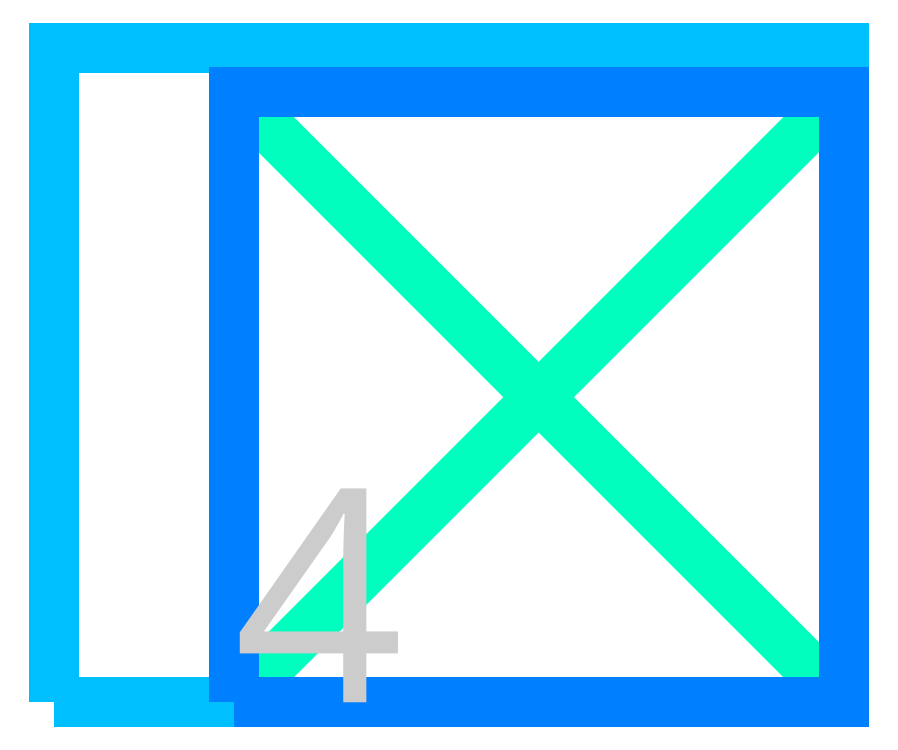
<metadata>
{"format":"dxf","ext":"dxf","renderer":"ezdxf+matplotlib","layout":"modelspace","background":"white","min_lineweight":24,"dpi":150}
</metadata>
<code>
0
SECTION
2
ENTITIES
0
LWPOLYLINE
8
PIXEL
90
4
70
1
10
-2350
20
1602
10
-675.7
20
1602
10
-675.7
20
1702
10
-2350
20
1702
0
LWPOLYLINE
8
PIXEL
90
4
70
1
10
-2350
20
-1478
10
-2346
20
-1478
10
-2346
20
1482
10
-2350
20
1482
0
LWPOLYLINE
8
PIXEL
90
4
70
1
10
-2342
20
-1482
10
-2338
20
-1482
10
-2338
20
1478
10
-2342
20
1478
0
LWPOLYLINE
8
PIXEL
90
4
70
1
10
-2334
20
-1478
10
-2330
20
-1478
10
-2330
20
1482
10
-2334
20
1482
0
LWPOLYLINE
8
PIXEL
90
4
70
1
10
-2326
20
-1482
10
-2322
20
-1482
10
-2322
20
1478
10
-2326
20
1478
0
LWPOLYLINE
8
PIXEL
90
4
70
1
10
-2318
20
-1478
10
-2314
20
-1478
10
-2314
20
1482
10
-2318
20
1482
0
LWPOLYLINE
8
PIXEL
90
4
70
1
10
-2310
20
-1482
10
-2306
20
-1482
10
-2306
20
1478
10
-2310
20
1478
0
LWPOLYLINE
8
PIXEL
90
4
70
1
10
-2302
20
-1478
10
-2298
20
-1478
10
-2298
20
1482
10
-2302
20
1482
0
LWPOLYLINE
8
PIXEL
90
4
70
1
10
-2294
20
-1482
10
-2290
20
-1482
10
-2290
20
1478
10
-2294
20
1478
0
LWPOLYLINE
8
PIXEL
90
4
70
1
10
-2286
20
-1478
10
-2282
20
-1478
10
-2282
20
1482
10
-2286
20
1482
0
LWPOLYLINE
8
PIXEL
90
4
70
1
10
-2278
20
-1482
10
-2274
20
-1482
10
-2274
20
1478
10
-2278
20
1478
0
LWPOLYLINE
8
PIXEL
90
4
70
1
10
-2270
20
-1478
10
-2266
20
-1478
10
-2266
20
1482
10
-2270
20
1482
0
LWPOLYLINE
8
PIXEL
90
4
70
1
10
-2262
20
-1482
10
-2258
20
-1482
10
-2258
20
1478
10
-2262
20
1478
0
LWPOLYLINE
8
PIXEL
90
4
70
1
10
-2254
20
-1478
10
-2250
20
-1478
10
-2250
20
1482
10
-2254
20
1482
0
LWPOLYLINE
8
PIXEL
90
4
70
1
10
-2246
20
-1482
10
-2242
20
-1482
10
-2242
20
1478
10
-2246
20
1478
0
LWPOLYLINE
8
PIXEL
90
4
70
1
10
-2238
20
-1478
10
-2234
20
-1478
10
-2234
20
1482
10
-2238
20
1482
0
LWPOLYLINE
8
PIXEL
90
4
70
1
10
-2230
20
-1482
10
-2226
20
-1482
10
-2226
20
1478
10
-2230
20
1478
0
LWPOLYLINE
8
PIXEL
90
4
70
1
10
-2222
20
-1478
10
-2218
20
-1478
10
-2218
20
1482
10
-2222
20
1482
0
LWPOLYLINE
8
PIXEL
90
4
70
1
10
-2214
20
-1482
10
-2210
20
-1482
10
-2210
20
1478
10
-2214
20
1478
0
LWPOLYLINE
8
PIXEL
90
4
70
1
10
-2206
20
-1478
10
-2202
20
-1478
10
-2202
20
1482
10
-2206
20
1482
0
LWPOLYLINE
8
PIXEL
90
4
70
1
10
-2198
20
-1482
10
-2194
20
-1482
10
-2194
20
1478
10
-2198
20
1478
0
LWPOLYLINE
8
PIXEL
90
4
70
1
10
-2190
20
-1478
10
-2186
20
-1478
10
-2186
20
1482
10
-2190
20
1482
0
LWPOLYLINE
8
PIXEL
90
4
70
1
10
-2182
20
-1482
10
-2178
20
-1482
10
-2178
20
1478
10
-2182
20
1478
0
LWPOLYLINE
8
PIXEL
90
4
70
1
10
-2174
20
-1478
10
-2170
20
-1478
10
-2170
20
1482
10
-2174
20
1482
0
LWPOLYLINE
8
PIXEL
90
4
70
1
10
-2166
20
-1482
10
-2162
20
-1482
10
-2162
20
1478
10
-2166
20
1478
0
LWPOLYLINE
8
PIXEL
90
4
70
1
10
-2158
20
-1478
10
-2154
20
-1478
10
-2154
20
1482
10
-2158
20
1482
0
LWPOLYLINE
8
PIXEL
90
4
70
1
10
-2150
20
-1482
10
-2146
20
-1482
10
-2146
20
1478
10
-2150
20
1478
0
LWPOLYLINE
8
PIXEL
90
4
70
1
10
-2142
20
-1478
10
-2138
20
-1478
10
-2138
20
1482
10
-2142
20
1482
0
LWPOLYLINE
8
PIXEL
90
4
70
1
10
-2134
20
-1482
10
-2130
20
-1482
10
-2130
20
1478
10
-2134
20
1478
0
LWPOLYLINE
8
PIXEL
90
4
70
1
10
-2126
20
-1478
10
-2122
20
-1478
10
-2122
20
1482
10
-2126
20
1482
0
LWPOLYLINE
8
PIXEL
90
4
70
1
10
-2118
20
-1482
10
-2114
20
-1482
10
-2114
20
1478
10
-2118
20
1478
0
LWPOLYLINE
8
PIXEL
90
4
70
1
10
-2110
20
-1478
10
-2106
20
-1478
10
-2106
20
1482
10
-2110
20
1482
0
LWPOLYLINE
8
PIXEL
90
4
70
1
10
-2102
20
-1482
10
-2098
20
-1482
10
-2098
20
1478
10
-2102
20
1478
0
LWPOLYLINE
8
PIXEL
90
4
70
1
10
-2094
20
-1478
10
-2090
20
-1478
10
-2090
20
1482
10
-2094
20
1482
0
LWPOLYLINE
8
PIXEL
90
4
70
1
10
-2086
20
-1482
10
-2082
20
-1482
10
-2082
20
1478
10
-2086
20
1478
0
LWPOLYLINE
8
PIXEL
90
4
70
1
10
-2078
20
-1478
10
-2074
20
-1478
10
-2074
20
1482
10
-2078
20
1482
0
LWPOLYLINE
8
PIXEL
90
4
70
1
10
-2070
20
-1482
10
-2066
20
-1482
10
-2066
20
1478
10
-2070
20
1478
0
LWPOLYLINE
8
PIXEL
90
4
70
1
10
-2062
20
-1478
10
-2058
20
-1478
10
-2058
20
1482
10
-2062
20
1482
0
LWPOLYLINE
8
PIXEL
90
4
70
1
10
-2054
20
-1482
10
-2050
20
-1482
10
-2050
20
1478
10
-2054
20
1478
0
LWPOLYLINE
8
PIXEL
90
4
70
1
10
-2046
20
-1478
10
-2042
20
-1478
10
-2042
20
1482
10
-2046
20
1482
0
LWPOLYLINE
8
PIXEL
90
4
70
1
10
-2038
20
-1482
10
-2034
20
-1482
10
-2034
20
1478
10
-2038
20
1478
0
LWPOLYLINE
8
PIXEL
90
4
70
1
10
-2030
20
-1478
10
-2026
20
-1478
10
-2026
20
1482
10
-2030
20
1482
0
LWPOLYLINE
8
PIXEL
90
4
70
1
10
-2022
20
-1482
10
-2018
20
-1482
10
-2018
20
1478
10
-2022
20
1478
0
LWPOLYLINE
8
PIXEL
90
4
70
1
10
-2014
20
-1478
10
-2010
20
-1478
10
-2010
20
1482
10
-2014
20
1482
0
LWPOLYLINE
8
PIXEL
90
4
70
1
10
-2006
20
-1482
10
-2002
20
-1482
10
-2002
20
1478
10
-2006
20
1478
0
LWPOLYLINE
8
PIXEL
90
4
70
1
10
-1998
20
-1478
10
-1994
20
-1478
10
-1994
20
1482
10
-1998
20
1482
0
LWPOLYLINE
8
PIXEL
90
4
70
1
10
-1990
20
-1482
10
-1986
20
-1482
10
-1986
20
1478
10
-1990
20
1478
0
LWPOLYLINE
8
PIXEL
90
4
70
1
10
-1982
20
-1478
10
-1978
20
-1478
10
-1978
20
1482
10
-1982
20
1482
0
LWPOLYLINE
8
PIXEL
90
4
70
1
10
-1974
20
-1482
10
-1970
20
-1482
10
-1970
20
1478
10
-1974
20
1478
0
LWPOLYLINE
8
PIXEL
90
4
70
1
10
-1966
20
-1478
10
-1962
20
-1478
10
-1962
20
1482
10
-1966
20
1482
0
LWPOLYLINE
8
PIXEL
90
4
70
1
10
-1958
20
-1482
10
-1954
20
-1482
10
-1954
20
1478
10
-1958
20
1478
0
LWPOLYLINE
8
PIXEL
90
4
70
1
10
-1950
20
-1478
10
-1946
20
-1478
10
-1946
20
1482
10
-1950
20
1482
0
LWPOLYLINE
8
PIXEL
90
4
70
1
10
-1942
20
-1482
10
-1938
20
-1482
10
-1938
20
1478
10
-1942
20
1478
0
LWPOLYLINE
8
PIXEL
90
4
70
1
10
-1934
20
-1478
10
-1930
20
-1478
10
-1930
20
1482
10
-1934
20
1482
0
LWPOLYLINE
8
PIXEL
90
4
70
1
10
-1926
20
-1482
10
-1922
20
-1482
10
-1922
20
1478
10
-1926
20
1478
0
LWPOLYLINE
8
PIXEL
90
4
70
1
10
-1918
20
-1478
10
-1914
20
-1478
10
-1914
20
1482
10
-1918
20
1482
0
LWPOLYLINE
8
PIXEL
90
4
70
1
10
-1910
20
-1482
10
-1906
20
-1482
10
-1906
20
1478
10
-1910
20
1478
0
LWPOLYLINE
8
PIXEL
90
4
70
1
10
-1902
20
-1478
10
-1898
20
-1478
10
-1898
20
1482
10
-1902
20
1482
0
LWPOLYLINE
8
PIXEL
90
4
70
1
10
-1894
20
-1482
10
-1890
20
-1482
10
-1890
20
1478
10
-1894
20
1478
0
LWPOLYLINE
8
PIXEL
90
4
70
1
10
-1886
20
-1478
10
-1882
20
-1478
10
-1882
20
1482
10
-1886
20
1482
0
LWPOLYLINE
8
PIXEL
90
4
70
1
10
-1878
20
-1482
10
-1874
20
-1482
10
-1874
20
1478
10
-1878
20
1478
0
LWPOLYLINE
8
PIXEL
90
4
70
1
10
-1870
20
-1478
10
-1866
20
-1478
10
-1866
20
1482
10
-1870
20
1482
0
LWPOLYLINE
8
PIXEL
90
4
70
1
10
-1862
20
-1482
10
-1858
20
-1482
10
-1858
20
1478
10
-1862
20
1478
0
LWPOLYLINE
8
PIXEL
90
4
70
1
10
-1854
20
-1478
10
-1850
20
-1478
10
-1850
20
1482
10
-1854
20
1482
0
LWPOLYLINE
8
PIXEL
90
4
70
1
10
-1846
20
-1482
10
-1842
20
-1482
10
-1842
20
1478
10
-1846
20
1478
0
LWPOLYLINE
8
PIXEL
90
4
70
1
10
-1838
20
-1478
10
-1834
20
-1478
10
-1834
20
1482
10
-1838
20
1482
0
LWPOLYLINE
8
PIXEL
90
4
70
1
10
-1830
20
-1482
10
-1826
20
-1482
10
-1826
20
1478
10
-1830
20
1478
0
LWPOLYLINE
8
PIXEL
90
4
70
1
10
-1822
20
-1478
10
-1818
20
-1478
10
-1818
20
1482
10
-1822
20
1482
0
LWPOLYLINE
8
PIXEL
90
4
70
1
10
-1814
20
-1482
10
-1810
20
-1482
10
-1810
20
1478
10
-1814
20
1478
0
LWPOLYLINE
8
PIXEL
90
4
70
1
10
-1806
20
-1478
10
-1802
20
-1478
10
-1802
20
1482
10
-1806
20
1482
0
LWPOLYLINE
8
PIXEL
90
4
70
1
10
-1798
20
-1482
10
-1794
20
-1482
10
-1794
20
1478
10
-1798
20
1478
0
LWPOLYLINE
8
PIXEL
90
4
70
1
10
-1790
20
-1478
10
-1786
20
-1478
10
-1786
20
1482
10
-1790
20
1482
0
LWPOLYLINE
8
PIXEL
90
4
70
1
10
-1782
20
-1482
10
-1778
20
-1482
10
-1778
20
1478
10
-1782
20
1478
0
LWPOLYLINE
8
PIXEL
90
4
70
1
10
-1774
20
-1478
10
-1770
20
-1478
10
-1770
20
1482
10
-1774
20
1482
0
LWPOLYLINE
8
PIXEL
90
4
70
1
10
-1766
20
-1482
10
-1762
20
-1482
10
-1762
20
1478
10
-1766
20
1478
0
LWPOLYLINE
8
PIXEL
90
4
70
1
10
-1758
20
-1478
10
-1754
20
-1478
10
-1754
20
1482
10
-1758
20
1482
0
LWPOLYLINE
8
PIXEL
90
4
70
1
10
-1750
20
-1482
10
-1746
20
-1482
10
-1746
20
1478
10
-1750
20
1478
0
LWPOLYLINE
8
PIXEL
90
4
70
1
10
-1742
20
-1478
10
-1738
20
-1478
10
-1738
20
1482
10
-1742
20
1482
0
LWPOLYLINE
8
PIXEL
90
4
70
1
10
-1734
20
-1482
10
-1730
20
-1482
10
-1730
20
1478
10
-1734
20
1478
0
LWPOLYLINE
8
PIXEL
90
4
70
1
10
-1726
20
-1478
10
-1722
20
-1478
10
-1722
20
1482
10
-1726
20
1482
0
LWPOLYLINE
8
PIXEL
90
4
70
1
10
-1718
20
-1482
10
-1714
20
-1482
10
-1714
20
1478
10
-1718
20
1478
0
LWPOLYLINE
8
PIXEL
90
4
70
1
10
-1710
20
-1478
10
-1706
20
-1478
10
-1706
20
1482
10
-1710
20
1482
0
LWPOLYLINE
8
PIXEL
90
4
70
1
10
-1702
20
-1482
10
-1698
20
-1482
10
-1698
20
1478
10
-1702
20
1478
0
LWPOLYLINE
8
PIXEL
90
4
70
1
10
-1694
20
-1478
10
-1690
20
-1478
10
-1690
20
1482
10
-1694
20
1482
0
LWPOLYLINE
8
PIXEL
90
4
70
1
10
-1686
20
-1482
10
-1682
20
-1482
10
-1682
20
1478
10
-1686
20
1478
0
LWPOLYLINE
8
PIXEL
90
4
70
1
10
-1678
20
-1478
10
-1674
20
-1478
10
-1674
20
1482
10
-1678
20
1482
0
LWPOLYLINE
8
PIXEL
90
4
70
1
10
-1670
20
-1482
10
-1666
20
-1482
10
-1666
20
1478
10
-1670
20
1478
0
LWPOLYLINE
8
PIXEL
90
4
70
1
10
-1662
20
-1478
10
-1658
20
-1478
10
-1658
20
1482
10
-1662
20
1482
0
LWPOLYLINE
8
PIXEL
90
4
70
1
10
-1654
20
-1482
10
-1650
20
-1482
10
-1650
20
1478
10
-1654
20
1478
0
LWPOLYLINE
8
PIXEL
90
4
70
1
10
-1646
20
-1478
10
-1642
20
-1478
10
-1642
20
1482
10
-1646
20
1482
0
LWPOLYLINE
8
PIXEL
90
4
70
1
10
-1638
20
-1482
10
-1634
20
-1482
10
-1634
20
1478
10
-1638
20
1478
0
LWPOLYLINE
8
PIXEL
90
4
70
1
10
-1630
20
-1478
10
-1626
20
-1478
10
-1626
20
1482
10
-1630
20
1482
0
LWPOLYLINE
8
PIXEL
90
4
70
1
10
-1622
20
-1482
10
-1618
20
-1482
10
-1618
20
1478
10
-1622
20
1478
0
LWPOLYLINE
8
PIXEL
90
4
70
1
10
-1614
20
-1478
10
-1610
20
-1478
10
-1610
20
1482
10
-1614
20
1482
0
LWPOLYLINE
8
PIXEL
90
4
70
1
10
-1606
20
-1482
10
-1602
20
-1482
10
-1602
20
1478
10
-1606
20
1478
0
LWPOLYLINE
8
PIXEL
90
4
70
1
10
-1598
20
-1478
10
-1594
20
-1478
10
-1594
20
1482
10
-1598
20
1482
0
LWPOLYLINE
8
PIXEL
90
4
70
1
10
-1590
20
-1482
10
-1586
20
-1482
10
-1586
20
1478
10
-1590
20
1478
0
LWPOLYLINE
8
PIXEL
90
4
70
1
10
-2358
20
-1482
10
-2354
20
-1482
10
-2354
20
501.1
10
-2358
20
501.1
0
LWPOLYLINE
8
PIXEL
90
4
70
1
10
-2350
20
1482
10
-1586
20
1482
10
-1586
20
1486
10
-2350
20
1486
0
LWPOLYLINE
8
PIXEL
90
4
70
1
10
-2358
20
-1486
10
-1586
20
-1486
10
-1586
20
-1482
10
-2358
20
-1482
0
LWPOLYLINE
8
PIXEL
90
4
70
1
10
-1488
20
-1486
10
-1482
20
-1486
10
-1482
20
-1482
10
-1488
20
-1482
0
LWPOLYLINE
8
PIXEL
90
4
70
1
10
-1486
20
-1486
10
-1058
20
-1486
10
-1058
20
-1482
10
-1486
20
-1482
0
LWPOLYLINE
8
PIXEL
90
4
70
1
10
-1062
20
-1486
10
-1058
20
-1486
10
-1058
20
-1058
10
-1062
20
-1058
0
LWPOLYLINE
8
PIXEL
90
4
70
1
10
-1486
20
-1062
10
-1058
20
-1062
10
-1058
20
-1058
10
-1486
20
-1058
0
LWPOLYLINE
8
PIXEL
90
4
70
1
10
-1486
20
-1062
10
-1482
20
-1062
10
-1482
20
-633.9
10
-1486
20
-633.9
0
LWPOLYLINE
8
PIXEL
90
4
70
1
10
-1486
20
-637.9
10
-1482
20
-637.9
10
-1482
20
-210
10
-1486
20
-210
0
LWPOLYLINE
8
PIXEL
90
4
70
1
10
-1486
20
-214
10
-1058
20
-214
10
-1058
20
-210
10
-1486
20
-210
0
LWPOLYLINE
8
PIXEL
90
4
70
1
10
-1062
20
-637.9
10
-1058
20
-637.9
10
-1058
20
-210
10
-1062
20
-210
0
LWPOLYLINE
8
PIXEL
90
4
70
1
10
-1062
20
-637.9
10
-633.9
20
-637.9
10
-633.9
20
-633.9
10
-1062
20
-633.9
0
LWPOLYLINE
8
PIXEL
90
4
70
1
10
-637.9
20
-637.9
10
-633.9
20
-637.9
10
-633.9
20
-210
10
-637.9
20
-210
0
LWPOLYLINE
8
PIXEL
90
4
70
1
10
-637.9
20
-214
10
-210
20
-214
10
-210
20
-210
10
-637.9
20
-210
0
LWPOLYLINE
8
PIXEL
90
4
70
1
10
-214
20
-637.9
10
-210
20
-637.9
10
-210
20
-210
10
-214
20
-210
0
LWPOLYLINE
8
PIXEL
90
4
70
1
10
-214
20
-1062
10
-210
20
-1062
10
-210
20
-633.9
10
-214
20
-633.9
0
LWPOLYLINE
8
PIXEL
90
4
70
1
10
-637.9
20
-1062
10
-210
20
-1062
10
-210
20
-1058
10
-637.9
20
-1058
0
LWPOLYLINE
8
PIXEL
90
4
70
1
10
-637.9
20
-1486
10
-633.9
20
-1486
10
-633.9
20
-1058
10
-637.9
20
-1058
0
LWPOLYLINE
8
PIXEL
90
4
70
1
10
-637.9
20
-1486
10
-210
20
-1486
10
-210
20
-1482
10
-637.9
20
-1482
0
LWPOLYLINE
8
PIXEL
90
4
70
1
10
-214
20
-1486
10
214
20
-1486
10
214
20
-1482
10
-214
20
-1482
0
LWPOLYLINE
8
PIXEL
90
4
70
1
10
210
20
-1486
10
214
20
-1486
10
214
20
-1058
10
210
20
-1058
0
LWPOLYLINE
8
PIXEL
90
4
70
1
10
210
20
-1062
10
637.9
20
-1062
10
637.9
20
-1058
10
210
20
-1058
0
LWPOLYLINE
8
PIXEL
90
4
70
1
10
633.9
20
-1486
10
637.9
20
-1486
10
637.9
20
-1058
10
633.9
20
-1058
0
LWPOLYLINE
8
PIXEL
90
4
70
1
10
633.9
20
-1486
10
1062
20
-1486
10
1062
20
-1482
10
633.9
20
-1482
0
LWPOLYLINE
8
PIXEL
90
4
70
1
10
1058
20
-1486
10
1486
20
-1486
10
1486
20
-1482
10
1058
20
-1482
0
LWPOLYLINE
8
PIXEL
90
4
70
1
10
1482
20
-1486
10
1486
20
-1486
10
1486
20
-1058
10
1482
20
-1058
0
LWPOLYLINE
8
PIXEL
90
4
70
1
10
1058
20
-1062
10
1486
20
-1062
10
1486
20
-1058
10
1058
20
-1058
0
LWPOLYLINE
8
PIXEL
90
4
70
1
10
1058
20
-1062
10
1062
20
-1062
10
1062
20
-633.9
10
1058
20
-633.9
0
LWPOLYLINE
8
PIXEL
90
4
70
1
10
1058
20
-637.9
10
1486
20
-637.9
10
1486
20
-633.9
10
1058
20
-633.9
0
LWPOLYLINE
8
PIXEL
90
4
70
1
10
1482
20
-637.9
10
1486
20
-637.9
10
1486
20
-210
10
1482
20
-210
0
LWPOLYLINE
8
PIXEL
90
4
70
1
10
1058
20
-214
10
1486
20
-214
10
1486
20
-210
10
1058
20
-210
0
LWPOLYLINE
8
PIXEL
90
4
70
1
10
633.9
20
-214
10
1062
20
-214
10
1062
20
-210
10
633.9
20
-210
0
LWPOLYLINE
8
PIXEL
90
4
70
1
10
633.9
20
-637.9
10
637.9
20
-637.9
10
637.9
20
-210
10
633.9
20
-210
0
LWPOLYLINE
8
PIXEL
90
4
70
1
10
210
20
-637.9
10
637.9
20
-637.9
10
637.9
20
-633.9
10
210
20
-633.9
0
LWPOLYLINE
8
PIXEL
90
4
70
1
10
210
20
-637.9
10
214
20
-637.9
10
214
20
-210
10
210
20
-210
0
LWPOLYLINE
8
PIXEL
90
4
70
1
10
210
20
-214
10
214
20
-214
10
214
20
214
10
210
20
214
0
LWPOLYLINE
8
PIXEL
90
4
70
1
10
210
20
210
10
214
20
210
10
214
20
637.9
10
210
20
637.9
0
LWPOLYLINE
8
PIXEL
90
4
70
1
10
210
20
633.9
10
637.9
20
633.9
10
637.9
20
637.9
10
210
20
637.9
0
LWPOLYLINE
8
PIXEL
90
4
70
1
10
633.9
20
210
10
637.9
20
210
10
637.9
20
637.9
10
633.9
20
637.9
0
LWPOLYLINE
8
PIXEL
90
4
70
1
10
633.9
20
210
10
1062
20
210
10
1062
20
214
10
633.9
20
214
0
LWPOLYLINE
8
PIXEL
90
4
70
1
10
1058
20
210
10
1486
20
210
10
1486
20
214
10
1058
20
214
0
LWPOLYLINE
8
PIXEL
90
4
70
1
10
1482
20
210
10
1486
20
210
10
1486
20
637.9
10
1482
20
637.9
0
LWPOLYLINE
8
PIXEL
90
4
70
1
10
1058
20
633.9
10
1486
20
633.9
10
1486
20
637.9
10
1058
20
637.9
0
LWPOLYLINE
8
PIXEL
90
4
70
1
10
1058
20
633.9
10
1062
20
633.9
10
1062
20
1062
10
1058
20
1062
0
LWPOLYLINE
8
PIXEL
90
4
70
1
10
1058
20
1058
10
1486
20
1058
10
1486
20
1062
10
1058
20
1062
0
LWPOLYLINE
8
PIXEL
90
4
70
1
10
1482
20
1058
10
1486
20
1058
10
1486
20
1486
10
1482
20
1486
0
LWPOLYLINE
8
PIXEL
90
4
70
1
10
1058
20
1482
10
1486
20
1482
10
1486
20
1486
10
1058
20
1486
0
LWPOLYLINE
8
PIXEL
90
4
70
1
10
633.9
20
1482
10
1062
20
1482
10
1062
20
1486
10
633.9
20
1486
0
LWPOLYLINE
8
PIXEL
90
4
70
1
10
633.9
20
1058
10
637.9
20
1058
10
637.9
20
1486
10
633.9
20
1486
0
LWPOLYLINE
8
PIXEL
90
4
70
1
10
210
20
1058
10
637.9
20
1058
10
637.9
20
1062
10
210
20
1062
0
LWPOLYLINE
8
PIXEL
90
4
70
1
10
210
20
1058
10
214
20
1058
10
214
20
1486
10
210
20
1486
0
LWPOLYLINE
8
PIXEL
90
4
70
1
10
-214
20
1482
10
214
20
1482
10
214
20
1486
10
-214
20
1486
0
LWPOLYLINE
8
PIXEL
90
4
70
1
10
-637.9
20
1482
10
-210
20
1482
10
-210
20
1486
10
-637.9
20
1486
0
LWPOLYLINE
8
PIXEL
90
4
70
1
10
-637.9
20
1058
10
-633.9
20
1058
10
-633.9
20
1486
10
-637.9
20
1486
0
LWPOLYLINE
8
PIXEL
90
4
70
1
10
-637.9
20
1058
10
-210
20
1058
10
-210
20
1062
10
-637.9
20
1062
0
LWPOLYLINE
8
PIXEL
90
4
70
1
10
-214
20
633.9
10
-210
20
633.9
10
-210
20
1062
10
-214
20
1062
0
LWPOLYLINE
8
PIXEL
90
4
70
1
10
-214
20
210
10
-210
20
210
10
-210
20
637.9
10
-214
20
637.9
0
LWPOLYLINE
8
PIXEL
90
4
70
1
10
-637.9
20
210
10
-210
20
210
10
-210
20
214
10
-637.9
20
214
0
LWPOLYLINE
8
PIXEL
90
4
70
1
10
-637.9
20
210
10
-633.9
20
210
10
-633.9
20
637.9
10
-637.9
20
637.9
0
LWPOLYLINE
8
PIXEL
90
4
70
1
10
-1062
20
633.9
10
-633.9
20
633.9
10
-633.9
20
637.9
10
-1062
20
637.9
0
LWPOLYLINE
8
PIXEL
90
4
70
1
10
-1062
20
210
10
-1058
20
210
10
-1058
20
637.9
10
-1062
20
637.9
0
LWPOLYLINE
8
PIXEL
90
4
70
1
10
-1486
20
210
10
-1058
20
210
10
-1058
20
214
10
-1486
20
214
0
LWPOLYLINE
8
PIXEL
90
4
70
1
10
-1486
20
210
10
-1482
20
210
10
-1482
20
637.9
10
-1486
20
637.9
0
LWPOLYLINE
8
PIXEL
90
4
70
1
10
-1486
20
633.9
10
-1482
20
633.9
10
-1482
20
1062
10
-1486
20
1062
0
LWPOLYLINE
8
PIXEL
90
4
70
1
10
-1486
20
1058
10
-1058
20
1058
10
-1058
20
1062
10
-1486
20
1062
0
LWPOLYLINE
8
PIXEL
90
4
70
1
10
-1062
20
1058
10
-1058
20
1058
10
-1058
20
1486
10
-1062
20
1486
0
LWPOLYLINE
8
PIXEL
90
4
70
1
10
-1486
20
1482
10
-1058
20
1482
10
-1058
20
1486
10
-1486
20
1486
0
LWPOLYLINE
8
PIXEL
90
4
70
1
10
-1488
20
1482
10
-1482
20
1482
10
-1482
20
1486
10
-1488
20
1486
0
LWPOLYLINE
8
PIXEL
90
4
70
1
10
-2350
20
1486
10
-2342
20
1486
10
-2342
20
1602
10
-2350
20
1602
0
LWPOLYLINE
8
PIXEL
90
4
70
1
10
-1586
20
-1486
10
-1486
20
-1486
10
-1486
20
-1482
10
-1586
20
-1482
0
LWPOLYLINE
8
PIXEL
90
4
70
1
10
-1586
20
1482
10
-1486
20
1482
10
-1486
20
1486
10
-1586
20
1486
0
LWPOLYLINE
8
CENTER
90
2
70
0
10
-1486
20
-1486
10
1486
20
1486
0
LWPOLYLINE
8
CENTER
90
2
70
0
10
-1486
20
1486
10
1486
20
-1486
0
LWPOLYLINE
8
PIXEL_AREA
90
4
70
1
10
-2358
20
-1486
10
1486
20
-1486
10
1486
20
1702
10
-2358
20
1702
0
LWPOLYLINE
8
ABSORBER_AREA
90
4
70
1
10
-1486
20
-1486
10
1486
20
-1486
10
1486
20
1486
10
-1486
20
1486
0
TEXT
8
INDEX
10
-1486
20
-1486
30
0
40
1040
1
4
7
OpenSans
11
-1486
21
-1486
31
0
0
ENDSEC
0
EOF

</code>
